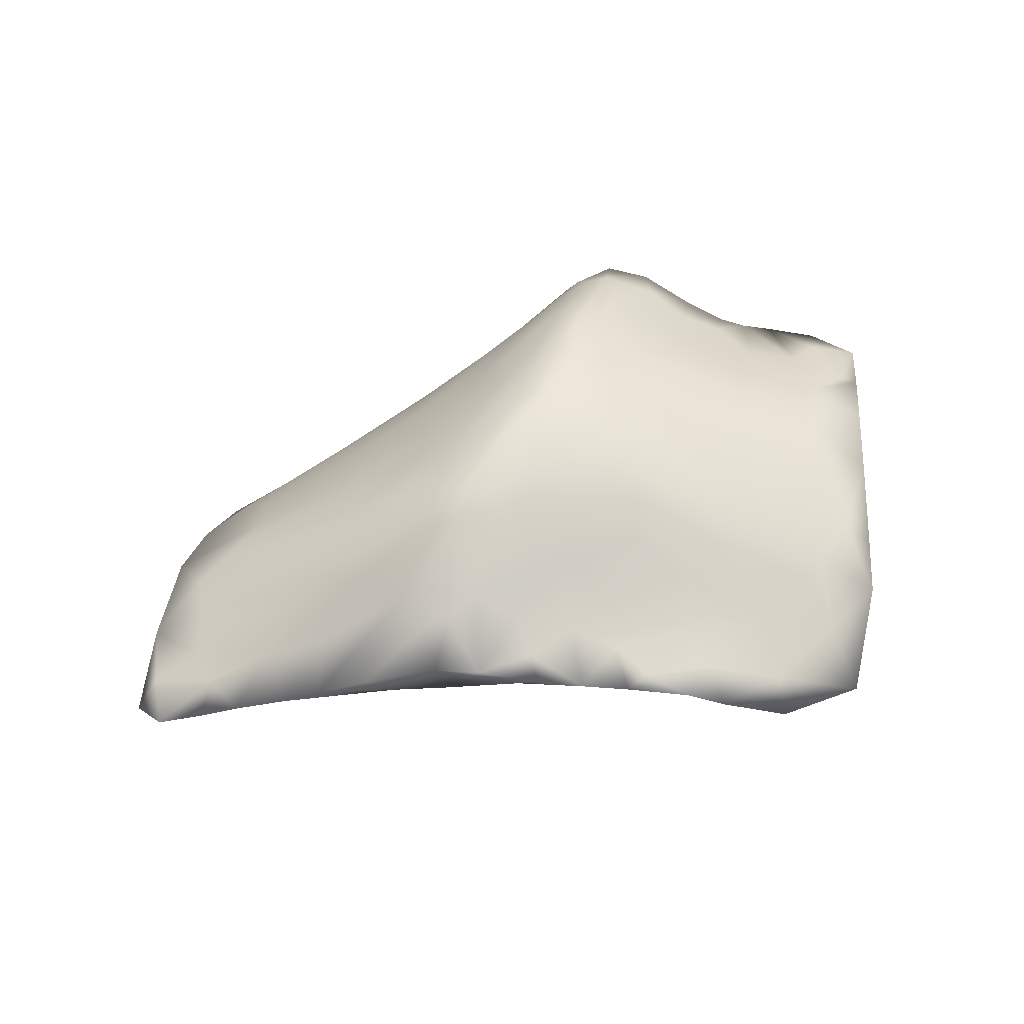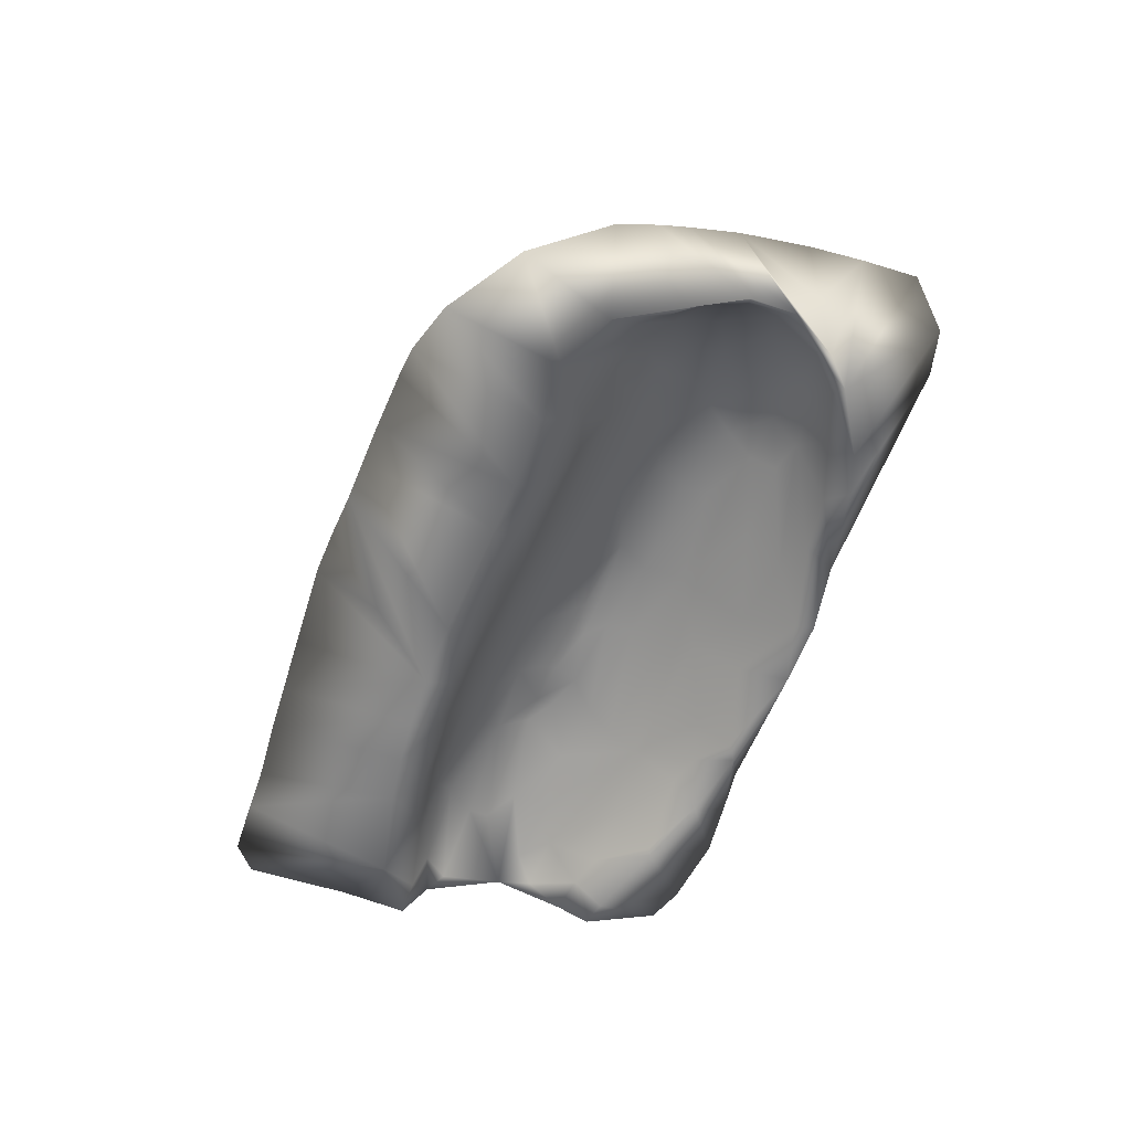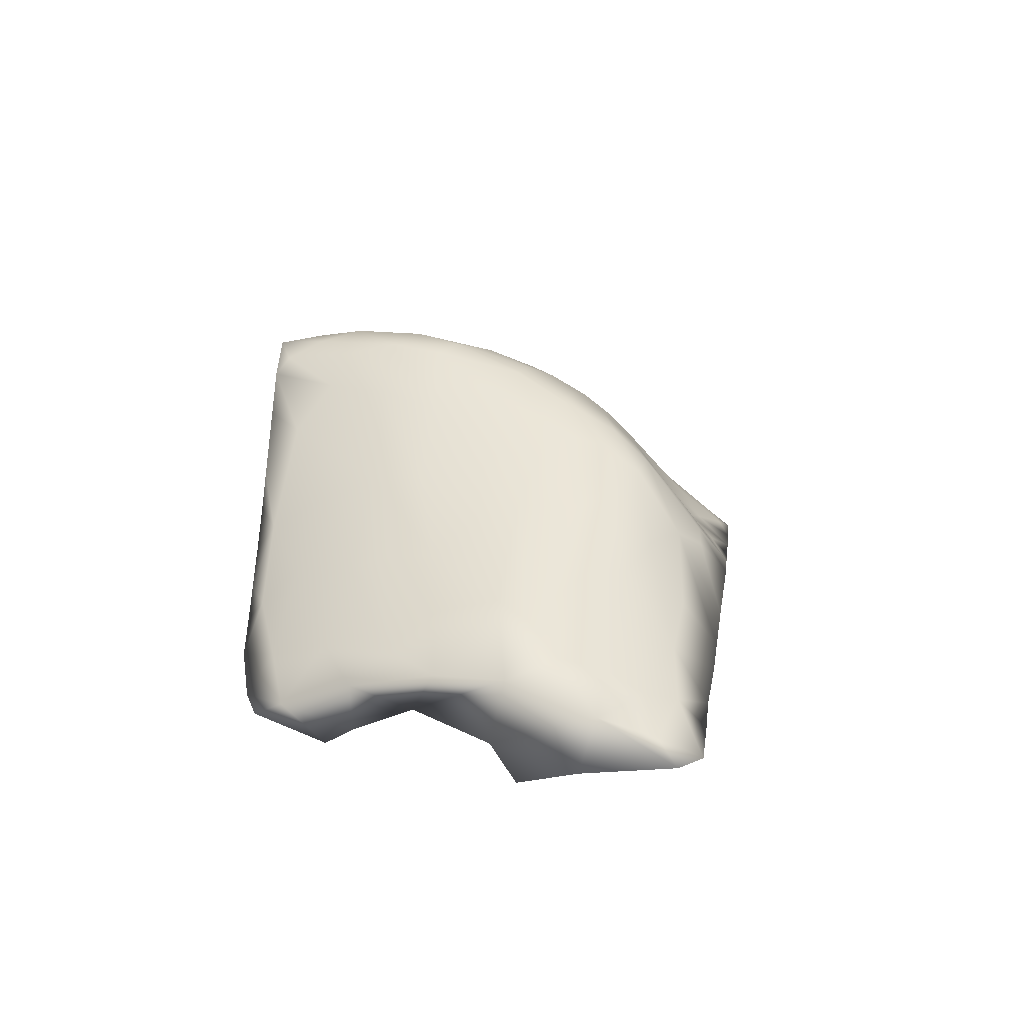
<metadata>
{"format":"obj","ext":"obj","renderer":"f3d","projection":"perspective","resolution":1024,"background":"white","views":[{"elev":32.5,"azim":-22.3,"up":"+Y"},{"elev":-50.8,"azim":42.1,"up":"+Y"},{"elev":14.2,"azim":-110.4,"up":"+Y"}]}
</metadata>
<code>
v 0.05055 -0.07224 0.02213
v 0.04969 -0.0726 0.02189
v 0.05099 -0.07019 0.01948
v 0.04981 -0.07201 0.02157
v 0.04925 -0.07303 0.02207
v 0.05686 -0.07026 0.02095
v 0.04933 -0.07044 0.01887
v 0.05215 -0.07234 0.02304
v 0.05696 -0.07126 0.02371
v 0.05017 -0.07037 0.01948
v 0.052 -0.0702 0.02065
v 0.05673 -0.07048 0.01989
v 0.0564 -0.07166 0.02424
v 0.04934 -0.07054 0.01815
v 0.05098 -0.07028 0.01868
v 0.05297 -0.06995 0.01969
v 0.05697 -0.07045 0.02042
v 0.0557 -0.07001 0.01983
v 0.05762 -0.07125 0.02315
v 0.04999 -0.07033 0.01888
v 0.04971 -0.07064 0.0177
v 0.04811 -0.07295 0.02124
v 0.04759 -0.07257 0.02072
v 0.05726 -0.07053 0.02185
v 0.05604 -0.06999 0.02186
v 0.05156 -0.07049 0.01799
v 0.0528 -0.07168 0.02296
v 0.05113 -0.07124 0.02164
v 0.05781 -0.07102 0.0211
v 0.05614 -0.07105 0.02372
v 0.05467 -0.07004 0.01936
v 0.05574 -0.06982 0.02055
v 0.05745 -0.071 0.02009
v 0.05586 -0.07189 0.02464
v 0.04872 -0.07075 0.01928
v 0.05301 -0.06992 0.02038
v 0.05332 -0.07006 0.01921
v 0.05481 -0.07186 0.0169
v 0.04846 -0.07175 0.02057
v 0.04959 -0.07104 0.02042
v 0.05157 -0.07052 0.02098
v 0.04879 -0.07062 0.01833
v 0.05071 -0.07112 0.01666
v 0.05459 -0.07131 0.01738
v 0.04723 -0.07321 0.02085
v 0.05231 -0.07064 0.02165
v 0.0578 -0.07106 0.02244
v 0.04788 -0.07096 0.01762
v 0.04948 -0.07076 0.01987
v 0.05465 -0.06979 0.02003
v 0.05214 -0.07125 0.01667
v 0.0532 -0.07185 0.01613
v 0.05348 -0.07112 0.02288
v 0.055 -0.06977 0.02144
v 0.05658 -0.07091 0.01911
v 0.05577 -0.07038 0.01914
v 0.05665 -0.07053 0.02278
v 0.04641 -0.07236 0.01972
v 0.04832 -0.07122 0.01981
v 0.05501 -0.07032 0.01892
v 0.05523 -0.0719 0.0246
v 0.05358 -0.07007 0.02143
v 0.05137 -0.07171 0.01586
v 0.05348 -0.0706 0.01808
v 0.05534 -0.07142 0.02407
v 0.05561 -0.07118 0.01807
v 0.05369 -0.07116 0.01722
v 0.04637 -0.07298 0.02017
v 0.05396 -0.07069 0.02269
v 0.05557 -0.07016 0.0225
v 0.05514 -0.07079 0.02339
v 0.04783 -0.07093 0.0182
v 0.0477 -0.07145 0.01617
v 0.05476 -0.0697 0.02076
v 0.04967 -0.07193 0.01536
v 0.05354 -0.07201 0.02368
v 0.04958 -0.07104 0.01684
v 0.04605 -0.07369 0.02045
v 0.05473 -0.07147 0.02394
v 0.04734 -0.07129 0.01893
v 0.05483 -0.07028 0.02257
v 0.04764 -0.07119 0.01682
v 0.04704 -0.07105 0.01749
v 0.04792 -0.07179 0.01557
v 0.05014 -0.07248 0.01477
v 0.04909 -0.0723 0.0148
v 0.0476 -0.07102 0.01855
v 0.04637 -0.07153 0.01641
v 0.04837 -0.0724 0.01468
v 0.04496 -0.07372 0.01951
v 0.0467 -0.07188 0.01936
v 0.04691 -0.07108 0.01787
v 0.04695 -0.07319 0.01399
v 0.0444 -0.07266 0.01848
v 0.04603 -0.07178 0.01864
v 0.04533 -0.07198 0.0158
v 0.0464 -0.07124 0.01762
v 0.04502 -0.07307 0.01928
v 0.04664 -0.07247 0.01479
v 0.044 -0.0737 0.01874
v 0.04598 -0.07155 0.01815
v 0.04479 -0.07242 0.01511
v 0.04426 -0.07242 0.01799
v 0.04558 -0.07297 0.01433
v 0.04395 -0.07245 0.01529
v 0.04483 -0.07315 0.01423
v 0.04341 -0.07341 0.0181
v 0.04245 -0.0729 0.01633
v 0.04245 -0.07386 0.01732
v 0.04375 -0.07281 0.01468
v 0.04279 -0.07315 0.01722
v 0.04486 -0.07188 0.01645
v 0.04401 -0.07225 0.01707
v 0.0441 -0.07212 0.01658
v 0.0518 -0.07296 0.02385
v 0.05077 -0.07315 0.02337
v 0.04841 -0.07357 0.02232
v 0.04693 -0.07334 0.01391
v 0.0453 -0.0741 0.02057
v 0.04444 -0.07423 0.01995
v 0.04714 -0.07379 0.0217
v 0.04616 -0.07395 0.02113
v 0.04852 -0.07303 0.01414
v 0.04283 -0.07447 0.01858
v 0.0451 -0.07366 0.01363
v 0.05789 -0.07172 0.02345
v 0.0583 -0.07156 0.02244
v 0.05696 -0.07197 0.02424
v 0.05786 -0.0715 0.02028
v 0.05569 -0.07225 0.02524
v 0.05817 -0.07149 0.02114
v 0.05433 -0.07253 0.0252
v 0.05699 -0.07158 0.01886
v 0.05632 -0.07167 0.01814
v 0.05002 -0.07274 0.01451
v 0.05229 -0.07232 0.01532
v 0.05359 -0.07209 0.01598
v 0.05322 -0.07272 0.02462
v 0.05541 -0.07211 0.02751
v 0.04192 -0.0715 0.0181
v 0.05125 -0.07158 0.02682
v 0.05192 -0.0712 0.02646
v 0.04811 -0.07095 0.02477
v 0.04557 -0.06914 0.01988
v 0.04425 -0.0709 0.01612
v 0.05325 -0.06927 0.02472
v 0.04721 -0.06975 0.02354
v 0.0461 -0.06909 0.01874
v 0.05076 -0.06712 0.01689
v 0.05211 -0.06755 0.02244
v 0.05961 -0.06792 0.01941
v 0.05769 -0.06792 0.01689
v 0.04965 -0.06735 0.01785
v 0.04752 -0.06785 0.02055
v 0.05176 -0.06691 0.02128
v 0.05384 -0.06669 0.01934
v 0.05253 -0.06648 0.01618
v 0.05131 -0.06633 0.01996
v 0.05376 -0.06611 0.01706
v 0.04629 -0.07305 0.01218
v 0.04172 -0.0729 0.02165
v 0.04024 -0.07294 0.01972
v 0.04659 -0.07225 0.01289
v 0.04137 -0.07258 0.02074
v 0.0534 -0.07219 0.02764
v 0.04551 -0.07182 0.01382
v 0.04825 -0.07149 0.01307
v 0.05354 -0.07158 0.02703
v 0.04129 -0.07231 0.01987
v 0.04415 -0.07161 0.01488
v 0.05521 -0.07099 0.0265
v 0.05048 -0.07123 0.02616
v 0.04393 -0.07122 0.02202
v 0.0427 -0.07185 0.02124
v 0.04167 -0.07177 0.01906
v 0.04378 -0.0703 0.01934
v 0.04802 -0.07076 0.01387
v 0.05188 -0.07065 0.02569
v 0.05497 -0.07003 0.02557
v 0.05005 -0.0709 0.02535
v 0.05049 -0.0701 0.02462
v 0.04922 -0.07059 0.02467
v 0.04678 -0.07048 0.01487
v 0.04981 -0.07008 0.01377
v 0.05553 -0.06987 0.02535
v 0.04596 -0.07044 0.02343
v 0.04922 -0.06933 0.01488
v 0.05369 -0.07058 0.02601
v 0.04802 -0.07029 0.02414
v 0.04298 -0.0709 0.01778
v 0.04376 -0.07063 0.01737
v 0.04578 -0.07002 0.01653
v 0.04653 -0.07018 0.01553
v 0.05215 -0.06972 0.02488
v 0.0547 -0.06887 0.02414
v 0.04956 -0.06933 0.02377
v 0.04618 -0.06934 0.01775
v 0.04874 -0.06881 0.016
v 0.05652 -0.06948 0.02464
v 0.04649 -0.07022 0.02364
v 0.04494 -0.06999 0.02163
v 0.04565 -0.07003 0.0227
v 0.04405 -0.07033 0.02063
v 0.05663 -0.06876 0.02346
v 0.04709 -0.06854 0.02247
v 0.04658 -0.06865 0.02202
v 0.04575 -0.06902 0.0209
v 0.04715 -0.06806 0.02128
v 0.05113 -0.0689 0.02388
v 0.0515 -0.06831 0.02341
v 0.04854 -0.06838 0.02273
v 0.05475 -0.06809 0.02281
v 0.04783 -0.0682 0.01853
v 0.048 -0.06871 0.01696
v 0.05158 -0.0681 0.01487
v 0.05297 -0.0685 0.02383
v 0.05322 -0.06794 0.02297
v 0.04765 -0.06785 0.02185
v 0.05684 -0.06811 0.02202
v 0.05864 -0.06798 0.02016
v 0.05888 -0.06799 0.0186
v 0.05918 -0.068 0.01798
v 0.05798 -0.0679 0.01912
v 0.04929 -0.06775 0.02225
v 0.05124 -0.06767 0.02256
v 0.05344 -0.06713 0.02122
v 0.05743 -0.06789 0.02073
v 0.05568 -0.06738 0.02
v 0.05686 -0.06767 0.01869
v 0.05667 -0.06762 0.01733
v 0.05085 -0.06702 0.0215
v 0.04964 -0.06724 0.02164
v 0.05553 -0.06749 0.02093
v 0.04855 -0.06724 0.0209
v 0.0489 -0.06714 0.02116
v 0.04719 -0.06823 0.0197
v 0.04961 -0.06695 0.01903
v 0.0551 -0.06706 0.01847
v 0.05569 -0.06714 0.01704
v 0.05253 -0.06643 0.01978
v 0.04821 -0.06751 0.02011
v 0.05191 -0.06709 0.01587
v 0.0535 -0.0666 0.01519
v 0.04976 -0.06666 0.02012
v 0.05023 -0.06662 0.02057
v 0.05506 -0.06663 0.01645
v 0.05126 -0.06611 0.01902
v 0.05103 -0.06627 0.01849
v 0.05378 -0.06632 0.01788
v 0.05285 -0.06607 0.01825
v 0.05335 -0.0662 0.01604
v 0.0539 -0.06613 0.01612
v 0.05218 -0.06594 0.0183
v 0.05194 -0.06613 0.01748
v 0.0532 -0.06595 0.01702
v 0.05903 -0.06806 0.02061
v 0.05844 -0.06828 0.0218
v 0.05773 -0.06881 0.02333
v 0.05724 -0.06941 0.02443
v 0.05695 -0.06982 0.02509
v 0.05656 -0.0705 0.02602
v 0.04894 -0.07132 0.013
v 0.0506 -0.0698 0.01368
v 0.05132 -0.06911 0.01397
v 0.0563 -0.06727 0.0162
v 0.05337 -0.06698 0.01481
v 0.05257 -0.06783 0.01448
v 0.05713 -0.06775 0.01662
v 0.04755 -0.07248 0.01242
v 0.05438 -0.06634 0.01525
v 0.0483 -0.07188 0.01273
v 0.04976 -0.07058 0.01334
v 0.05832 -0.06801 0.01719
v 0.05527 -0.06656 0.01568
v 0.05203 -0.0718 0.02721
v 0.04351 -0.07218 0.02271
v 0.04903 -0.07147 0.0257
v 0.04811 -0.07142 0.02522
v 0.04688 -0.07122 0.0246
v 0.04597 -0.07122 0.02414
v 0.04276 -0.07251 0.02229
v 0.04096 -0.07317 0.02125
v 0.05 -0.07149 0.0262
v 0.04449 -0.07176 0.02328
v 0.04002 -0.07347 0.02073
v 0.05831 -0.06989 0.02147
v 0.04701 -0.07251 0.02315
v 0.05062 -0.07182 0.01416
v 0.04316 -0.07273 0.01516
v 0.04274 -0.07184 0.01551
v 0.04459 -0.0738 0.01355
v 0.03969 -0.07348 0.01998
v 0.04061 -0.07247 0.01848
v 0.04221 -0.07337 0.01662
v 0.04108 -0.07388 0.01825
v 0.04413 -0.07339 0.01406
v 0.04197 -0.07428 0.01715
v 0.04553 -0.07324 0.01217
v 0.04174 -0.07179 0.01679
v 0.04398 -0.0723 0.01396
v 0.04508 -0.07293 0.01268
v 0.05145 -0.07106 0.0145
f 1 116 2
f 16 3 15
f 1 115 116
f 4 1 2
f 20 15 3
f 5 116 117
f 130 13 128
f 3 7 20
f 8 115 1
f 3 10 7
f 10 3 11
f 5 2 116
f 6 32 17
f 13 9 128
f 127 19 47
f 16 36 3
f 25 6 24
f 18 17 32
f 17 18 12
f 30 9 13
f 21 15 14
f 15 26 37
f 37 16 15
f 26 15 21
f 93 104 118
f 22 2 5
f 2 23 4
f 28 4 39
f 56 12 18
f 132 61 130
f 15 20 14
f 41 10 11
f 10 40 49
f 8 1 27
f 23 2 22
f 5 117 22
f 39 4 23
f 4 27 1
f 6 17 29
f 6 25 32
f 130 61 34
f 11 3 36
f 40 10 41
f 26 31 37
f 4 28 27
f 6 29 24
f 12 33 17
f 13 34 30
f 128 9 126
f 57 19 9
f 35 10 49
f 8 138 115
f 28 39 40
f 53 28 46
f 40 41 28
f 12 55 33
f 20 42 14
f 64 31 26
f 21 77 26
f 64 26 51
f 51 26 43
f 137 44 52
f 8 76 138
f 76 8 27
f 23 22 45
f 41 46 28
f 55 12 56
f 34 65 30
f 47 29 127
f 42 20 7
f 10 35 7
f 48 14 42
f 50 16 37
f 16 50 36
f 136 137 52
f 53 27 28
f 17 33 29
f 47 24 29
f 25 54 32
f 32 50 18
f 47 19 57
f 43 26 77
f 58 39 23
f 59 40 39
f 24 47 57
f 24 57 25
f 32 54 74
f 60 56 18
f 18 31 60
f 57 9 30
f 34 61 65
f 14 82 21
f 82 14 48
f 36 62 11
f 63 51 43
f 134 66 38
f 45 22 117
f 117 121 45
f 119 90 78
f 129 33 133
f 32 74 50
f 65 71 30
f 42 72 48
f 44 38 66
f 132 138 76
f 45 68 23
f 23 68 58
f 40 59 49
f 62 41 11
f 46 62 53
f 9 19 126
f 25 70 54
f 31 18 50
f 133 33 55
f 72 42 7
f 21 73 77
f 73 21 82
f 64 60 31
f 50 37 31
f 62 36 74
f 67 64 51
f 43 75 63
f 67 52 44
f 67 51 52
f 91 39 58
f 39 91 59
f 62 46 41
f 69 53 62
f 130 34 13
f 30 70 57
f 57 70 25
f 87 7 35
f 7 87 72
f 49 59 35
f 64 67 60
f 74 36 50
f 52 51 63
f 78 45 121
f 62 81 69
f 56 66 55
f 30 71 70
f 29 33 129
f 61 132 65
f 74 54 62
f 44 56 67
f 45 78 68
f 122 119 78
f 79 65 132
f 80 35 59
f 84 77 73
f 56 60 67
f 27 53 76
f 66 134 55
f 65 79 71
f 43 77 84
f 92 48 72
f 44 66 56
f 91 80 59
f 131 29 129
f 48 83 82
f 84 75 43
f 85 63 75
f 81 70 71
f 76 79 132
f 35 80 87
f 86 84 89
f 84 86 75
f 72 87 92
f 135 136 85
f 85 75 86
f 79 76 53
f 54 70 81
f 29 131 127
f 79 69 71
f 82 88 73
f 83 48 92
f 44 137 38
f 86 135 85
f 53 69 79
f 78 90 68
f 81 71 69
f 82 83 88
f 58 68 98
f 81 62 54
f 133 55 134
f 73 88 84
f 123 86 89
f 84 99 89
f 135 86 123
f 52 63 136
f 123 89 93
f 87 80 92
f 63 85 136
f 98 68 90
f 94 58 98
f 80 101 92
f 88 96 84
f 83 97 88
f 83 92 97
f 58 94 91
f 80 95 101
f 95 80 91
f 120 124 100
f 122 78 121
f 98 90 100
f 84 102 99
f 89 99 93
f 102 84 96
f 97 112 88
f 120 100 90
f 91 94 95
f 88 112 96
f 114 112 97
f 92 101 97
f 103 95 94
f 100 107 98
f 119 120 90
f 104 93 99
f 101 95 103
f 97 101 114
f 94 98 107
f 113 114 101
f 102 104 99
f 113 101 103
f 104 102 106
f 118 106 125
f 112 105 96
f 107 100 124
f 124 109 107
f 96 105 102
f 118 104 106
f 300 290 170
f 113 103 108
f 111 107 109
f 102 105 110
f 102 110 106
f 103 94 111
f 103 111 108
f 107 111 94
f 19 127 126
f 299 293 140
f 293 162 169
f 109 124 297
f 292 162 293
f 166 300 170
f 124 295 297
f 296 106 110
f 125 106 291
f 106 296 291
f 118 123 93
f 168 275 165
f 221 220 151
f 223 273 152
f 301 300 166
f 105 289 110
f 189 279 143
f 279 278 143
f 169 164 174
f 164 162 285
f 169 162 164
f 112 114 289
f 246 274 252
f 165 139 168
f 174 164 161
f 191 290 299
f 160 125 298
f 291 298 125
f 278 277 143
f 280 200 186
f 203 169 174
f 175 140 293
f 172 141 142
f 141 275 142
f 188 142 168
f 188 168 171
f 185 179 171
f 283 141 172
f 172 142 178
f 178 180 172
f 147 279 189
f 202 284 186
f 168 142 275
f 147 200 279
f 174 173 201
f 175 169 203
f 203 176 175
f 175 176 140
f 177 163 166
f 163 177 167
f 188 178 142
f 261 185 171
f 188 171 179
f 178 181 180
f 180 181 182
f 143 277 182
f 182 277 180
f 203 174 201
f 144 176 207
f 207 176 203
f 145 191 192
f 145 290 191
f 114 113 289
f 183 166 170
f 167 177 184
f 184 177 187
f 171 168 139
f 139 261 171
f 189 143 182
f 166 183 177
f 177 183 187
f 184 215 264
f 146 188 179
f 146 194 188
f 188 194 178
f 140 176 190
f 190 144 148
f 190 176 144
f 191 190 148
f 193 170 145
f 183 170 193
f 195 185 199
f 209 181 194
f 194 181 178
f 147 189 196
f 196 189 182
f 148 197 191
f 198 192 214
f 197 192 191
f 214 192 197
f 192 193 145
f 193 198 183
f 192 198 193
f 199 185 261
f 260 199 261
f 196 181 209
f 181 196 182
f 202 201 173
f 201 202 206
f 203 201 206
f 179 185 146
f 216 185 195
f 146 185 216
f 260 259 199
f 199 204 195
f 204 199 258
f 258 199 259
f 206 202 205
f 205 200 147
f 200 202 186
f 205 202 200
f 211 205 147
f 207 206 208
f 203 206 207
f 207 208 144
f 183 198 187
f 184 187 215
f 215 242 266
f 211 209 210
f 146 210 194
f 194 210 209
f 196 211 147
f 209 211 196
f 204 212 195
f 258 257 219
f 148 144 236
f 197 148 213
f 213 148 236
f 197 213 214
f 214 213 153
f 198 214 149
f 187 198 215
f 146 216 210
f 225 216 150
f 210 216 225
f 195 217 216
f 216 217 150
f 195 212 217
f 219 212 204
f 206 218 208
f 218 205 211
f 206 205 218
f 257 227 219
f 227 256 220
f 257 256 227
f 258 219 204
f 151 220 256
f 220 221 223
f 222 221 151
f 163 167 269
f 214 153 149
f 211 210 224
f 210 225 224
f 224 225 232
f 224 232 235
f 234 218 235
f 208 218 234
f 218 224 235
f 224 218 211
f 219 233 226
f 208 154 144
f 219 227 233
f 233 227 228
f 220 223 227
f 227 223 229
f 154 236 144
f 241 236 154
f 229 228 227
f 229 238 228
f 152 230 229
f 229 230 238
f 229 223 152
f 152 268 230
f 230 268 239
f 265 246 239
f 149 242 198
f 198 242 215
f 150 217 155
f 150 155 231
f 219 226 212
f 217 226 155
f 212 226 217
f 150 231 225
f 225 231 232
f 208 234 154
f 244 234 235
f 153 213 237
f 237 213 236
f 230 239 238
f 231 245 232
f 235 245 244
f 232 245 235
f 233 240 226
f 240 233 156
f 233 228 156
f 237 236 241
f 237 241 244
f 234 241 154
f 244 241 234
f 228 238 156
f 153 237 248
f 149 153 254
f 243 242 157
f 155 158 231
f 155 240 158
f 226 240 155
f 247 244 245
f 158 245 231
f 245 158 247
f 250 240 156
f 254 153 248
f 157 149 254
f 157 242 149
f 266 242 243
f 223 221 273
f 247 248 244
f 244 248 237
f 247 158 253
f 253 158 240
f 156 249 250
f 250 249 159
f 239 249 238
f 238 249 156
f 246 249 239
f 251 157 254
f 252 159 246
f 246 159 249
f 159 252 255
f 251 243 157
f 270 243 251
f 252 270 251
f 240 250 253
f 247 254 248
f 253 254 247
f 251 255 252
f 255 254 253
f 251 254 255
f 255 250 159
f 250 255 253
f 271 269 167
f 267 264 215
f 274 270 252
f 239 268 265
f 160 163 269
f 167 184 262
f 272 262 184
f 265 274 246
f 263 272 184
f 264 263 184
f 271 167 262
f 266 267 215
f 222 273 221
f 161 281 174
f 277 283 180
f 270 266 243
f 280 279 200
f 276 284 202
f 284 280 186
f 282 161 164
f 173 276 202
f 282 164 285
f 172 180 283
f 281 276 173
f 173 174 281
f 123 118 269
f 38 274 265
f 135 288 136
f 258 127 131
f 258 286 257
f 126 259 260
f 129 151 256
f 131 129 256
f 126 127 259
f 128 260 261
f 268 152 38
f 271 262 135
f 38 266 270
f 38 267 266
f 222 129 133
f 273 134 38
f 302 272 263
f 272 288 262
f 137 302 263
f 271 123 269
f 118 160 269
f 124 285 292
f 121 117 278
f 121 284 276
f 124 282 285
f 120 161 282
f 119 281 161
f 122 281 119
f 122 121 276
f 129 222 151
f 287 280 121
f 287 278 279
f 117 277 278
f 116 283 277
f 115 283 116
f 115 275 141
f 138 165 275
f 132 165 138
f 132 130 139
f 130 128 261
f 128 126 260
f 256 286 131
f 263 264 38
f 273 222 133
f 152 273 38
f 265 268 38
f 38 270 274
f 137 263 38
f 264 267 38
f 133 134 273
f 123 271 135
f 118 125 160
f 124 120 282
f 120 119 161
f 122 276 281
f 121 280 284
f 127 258 259
f 117 116 277
f 115 141 283
f 115 138 275
f 132 139 165
f 130 261 139
f 175 293 169
f 112 289 105
f 297 294 109
f 285 162 292
f 145 170 290
f 296 110 289
f 111 109 294
f 113 108 289
f 301 163 160
f 299 140 190
f 298 301 160
f 191 299 190
f 111 294 108
f 289 108 294
f 166 163 301
f 124 292 295
f 290 300 289
f 300 301 296
f 289 300 296
f 293 299 294
f 295 292 293
f 294 297 295
f 299 289 294
f 296 301 291
f 301 298 291
f 295 293 294
f 135 262 288
f 258 131 286
f 302 136 272
f 272 136 288
f 137 136 302
f 287 279 280
f 287 121 278
f 256 257 286
f 299 290 289

</code>
